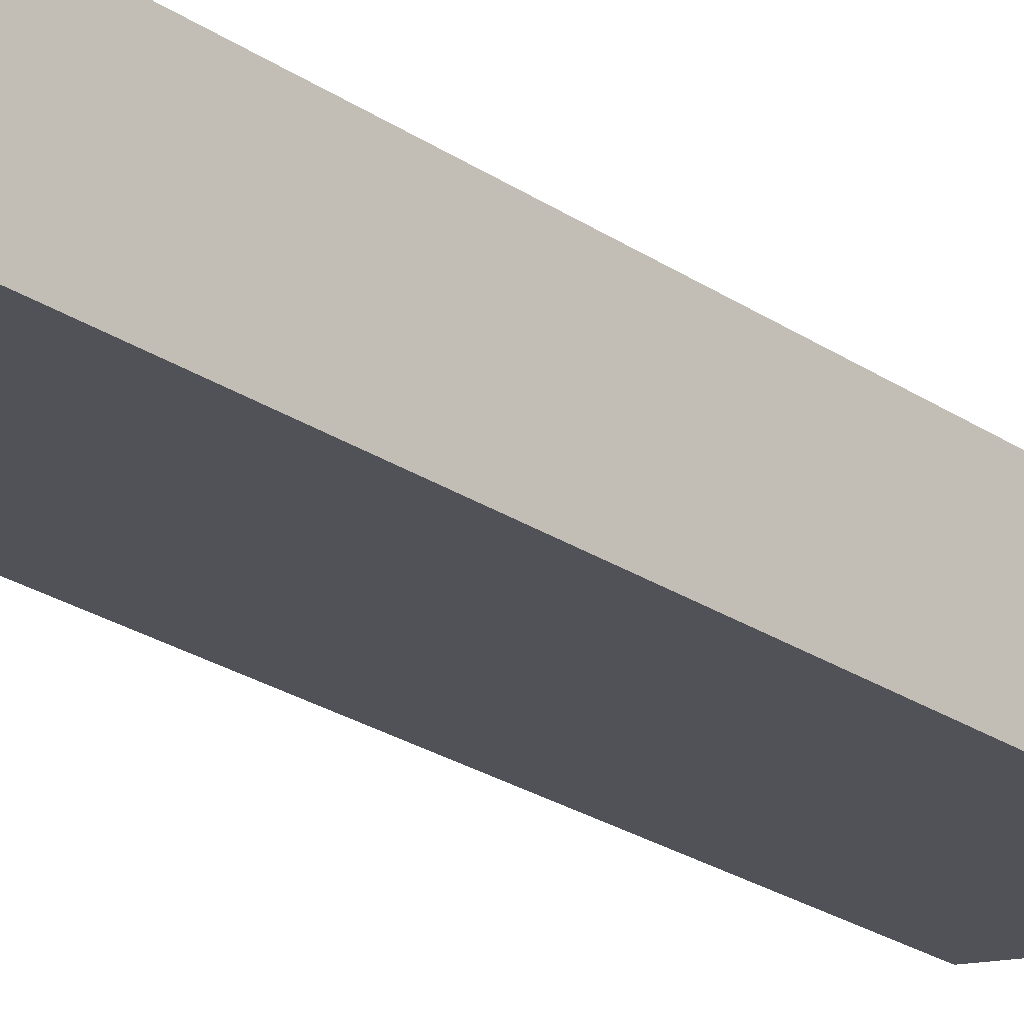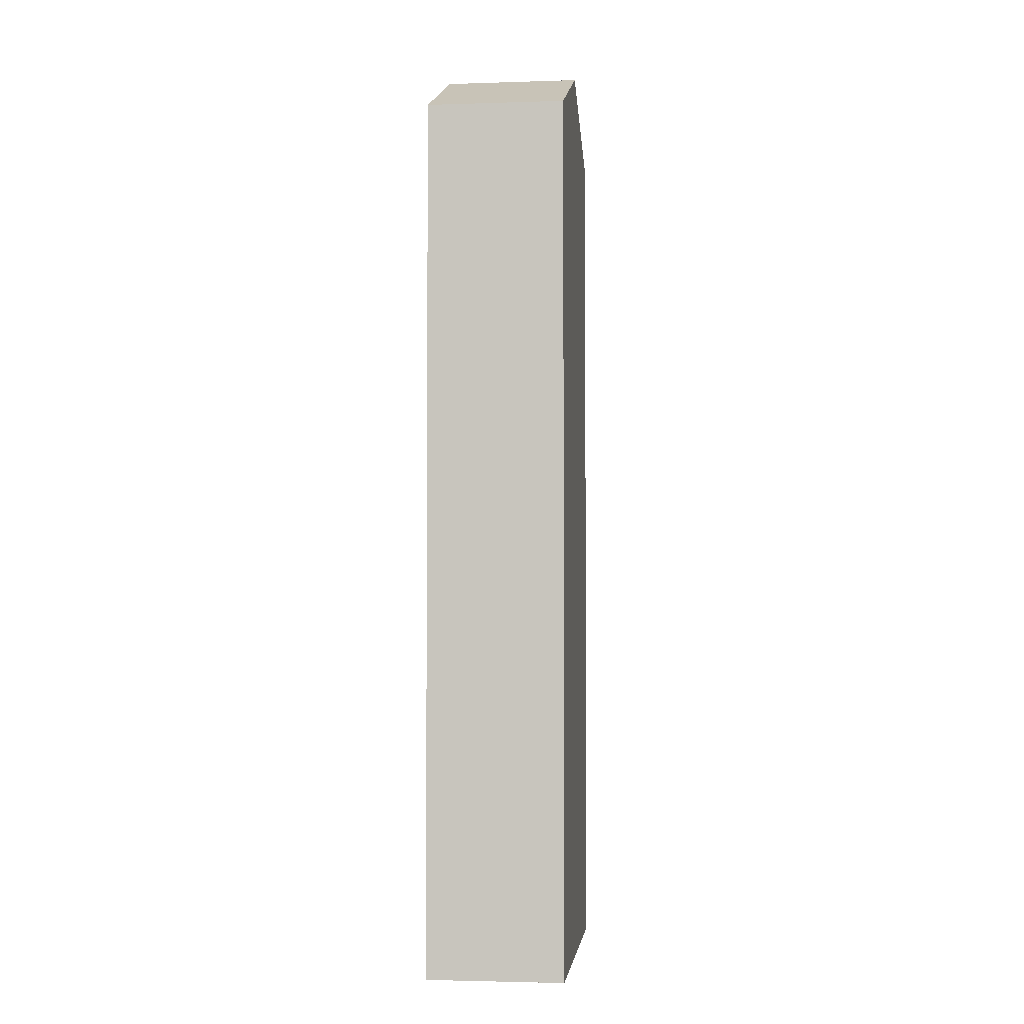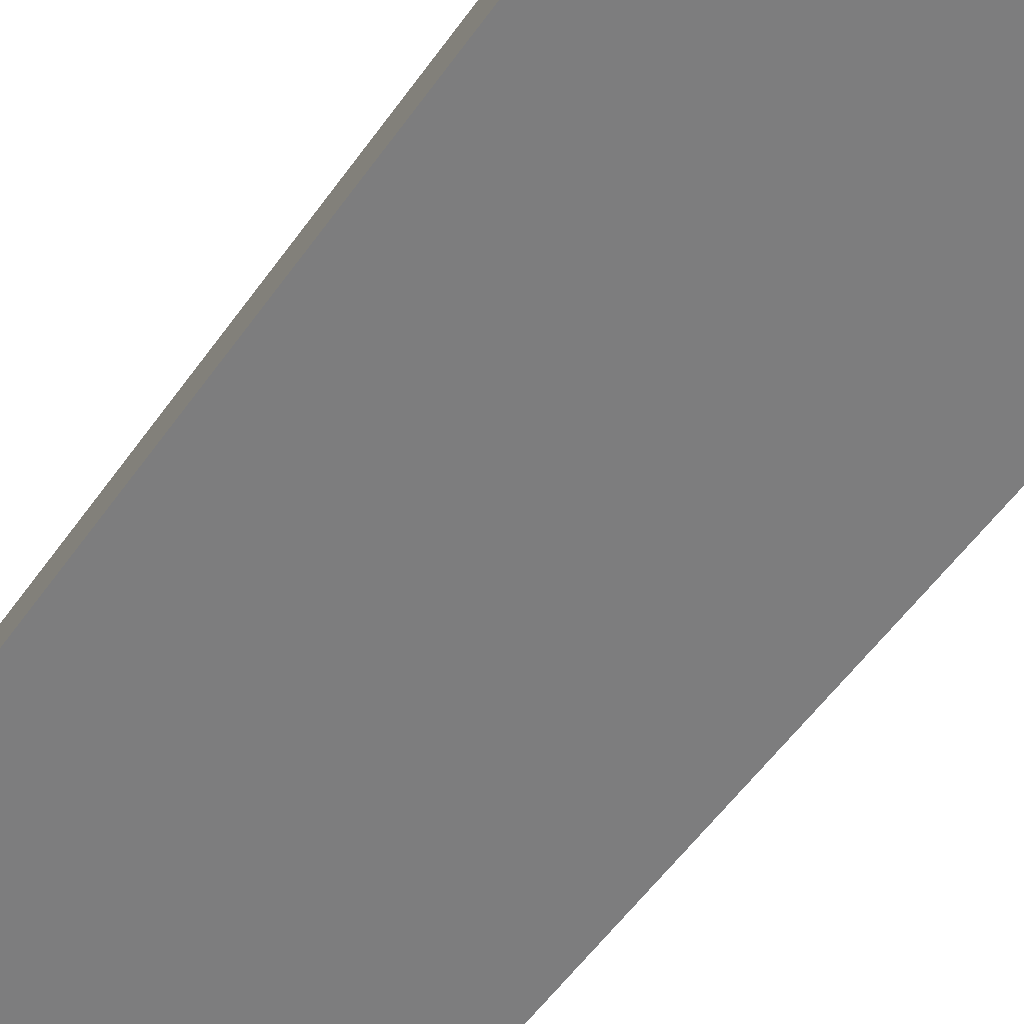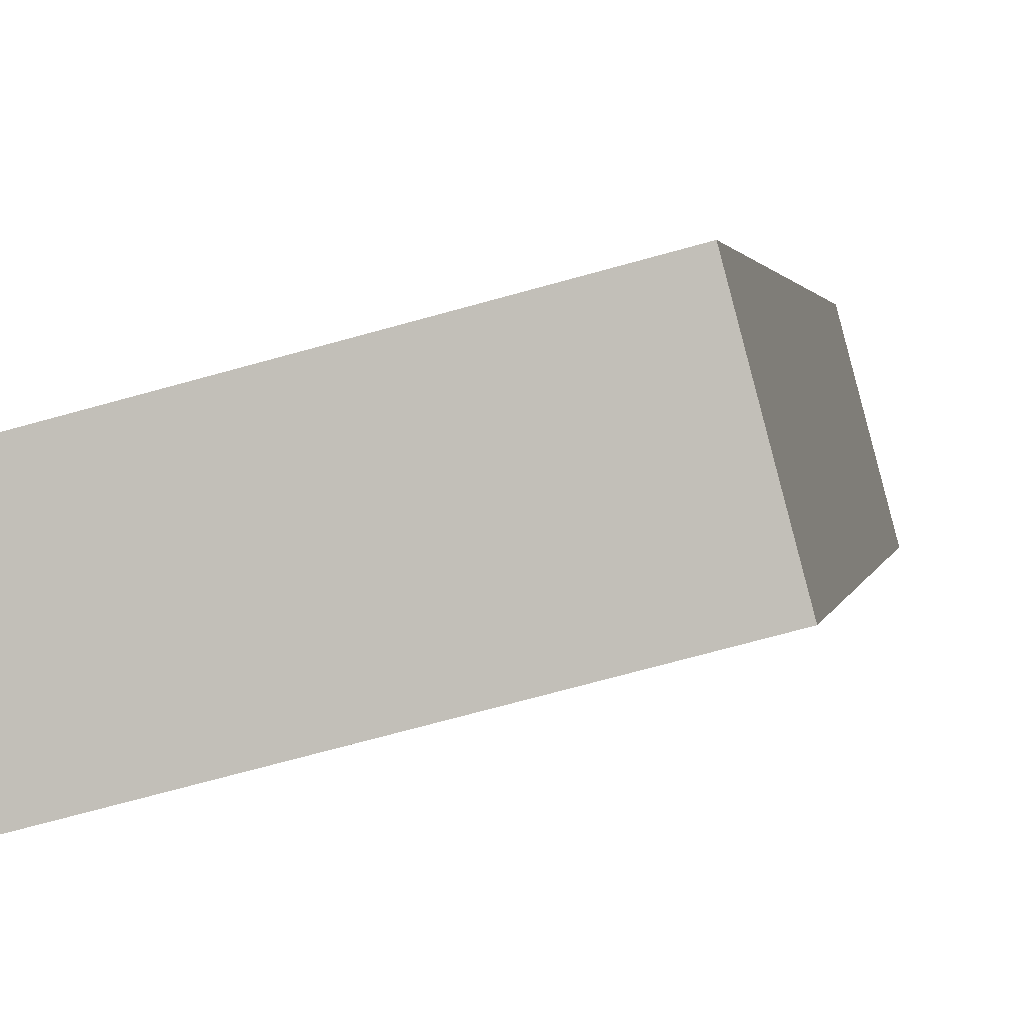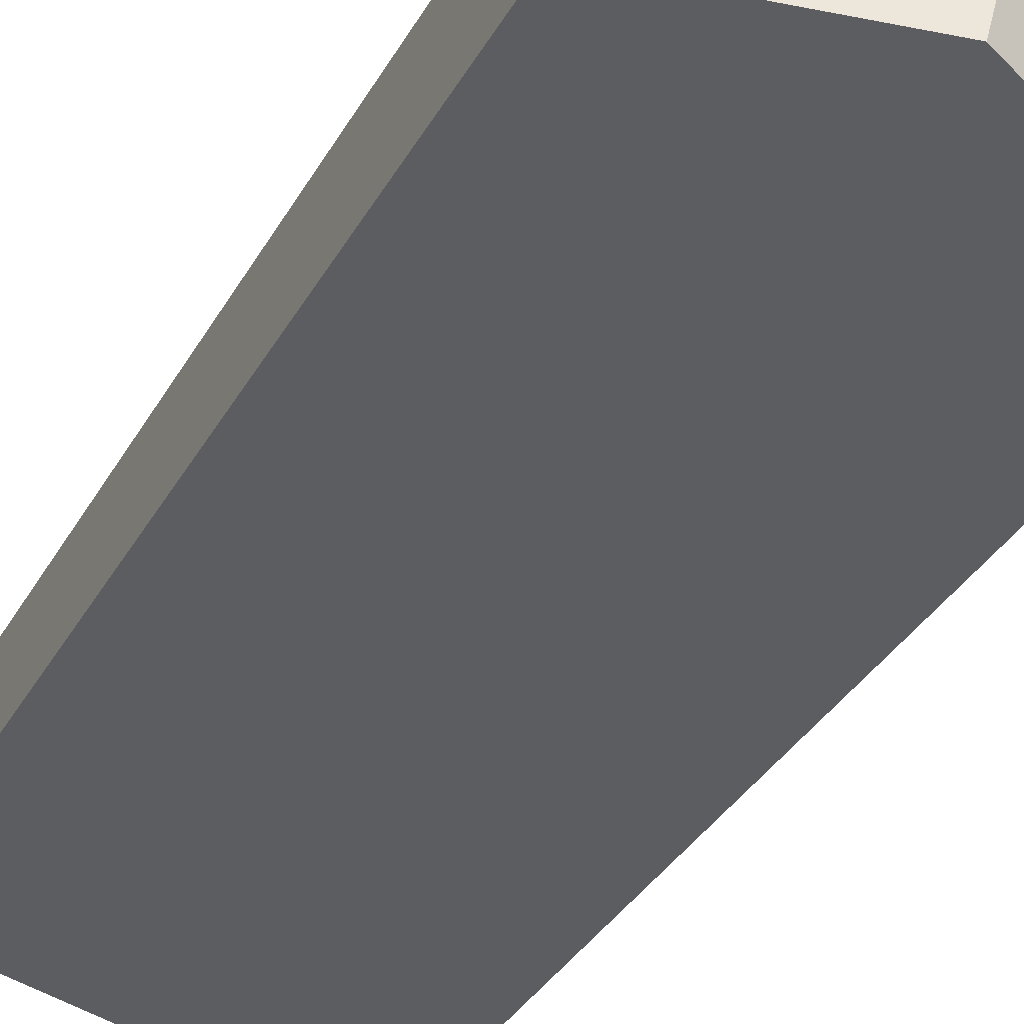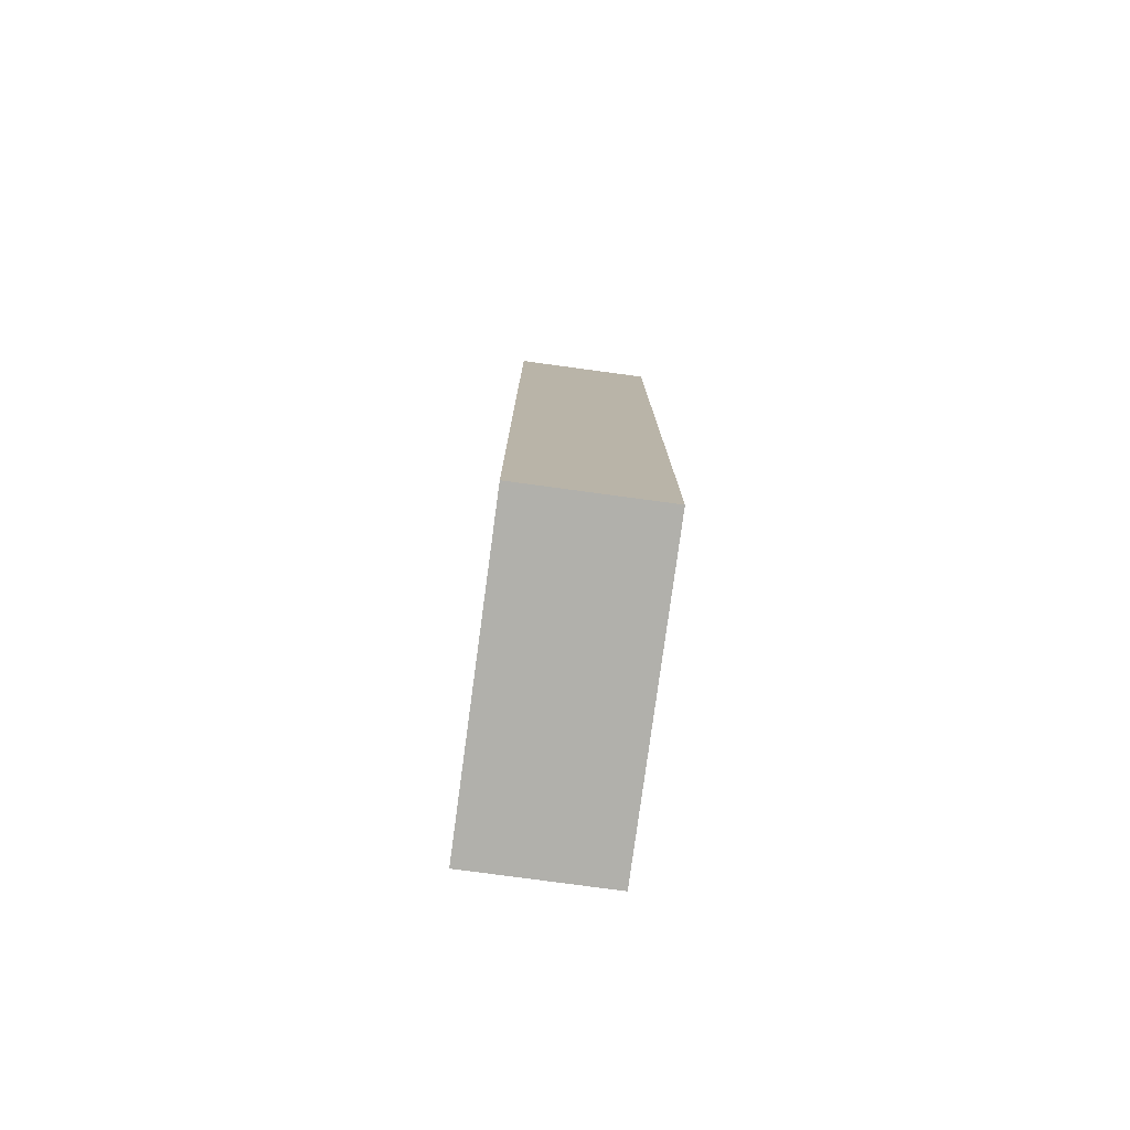
<metadata>
{"format":"obj","ext":"obj","renderer":"f3d","projection":"perspective","resolution":1024,"background":"white","views":[{"elev":-30.5,"azim":-132.0,"up":"+Z"},{"elev":-2.8,"azim":81.7,"up":"+Y"},{"elev":-53.0,"azim":146.1,"up":"+Z"},{"elev":1.3,"azim":7.0,"up":"+Z"},{"elev":-31.3,"azim":156.4,"up":"+Z"},{"elev":-78.5,"azim":67.6,"up":"+Y"}]}
</metadata>
<code>
v  0 18.83 1.153e-15
v  3.898 20.22 -2.032
v  0.751 18.83 -2.859
v  3.147 20.22 0.826
v  7.044 18.83 -1.205
v  6.293 18.83 1.653
v  0.751 1.751e-16 -2.859
v  3.898 1.244e-16 -2.032
v  7.044 7.378e-17 -1.205
v  0 0 0
v  6.293 -1.012e-16 1.653
v  3.147 -5.058e-17 0.826
g defaultobject
f 1 2 3
f 2 1 4
f 4 5 2
f 5 4 6
f 5 3 2
f 3 5 7
f 7 5 8
f 8 5 9
f 7 1 3
f 1 7 10
f 1 6 4
f 6 1 10
f 6 10 11
f 11 10 12
f 11 5 6
f 5 11 9
f 8 10 7
f 10 8 12
f 12 8 9
f 12 9 11

</code>
